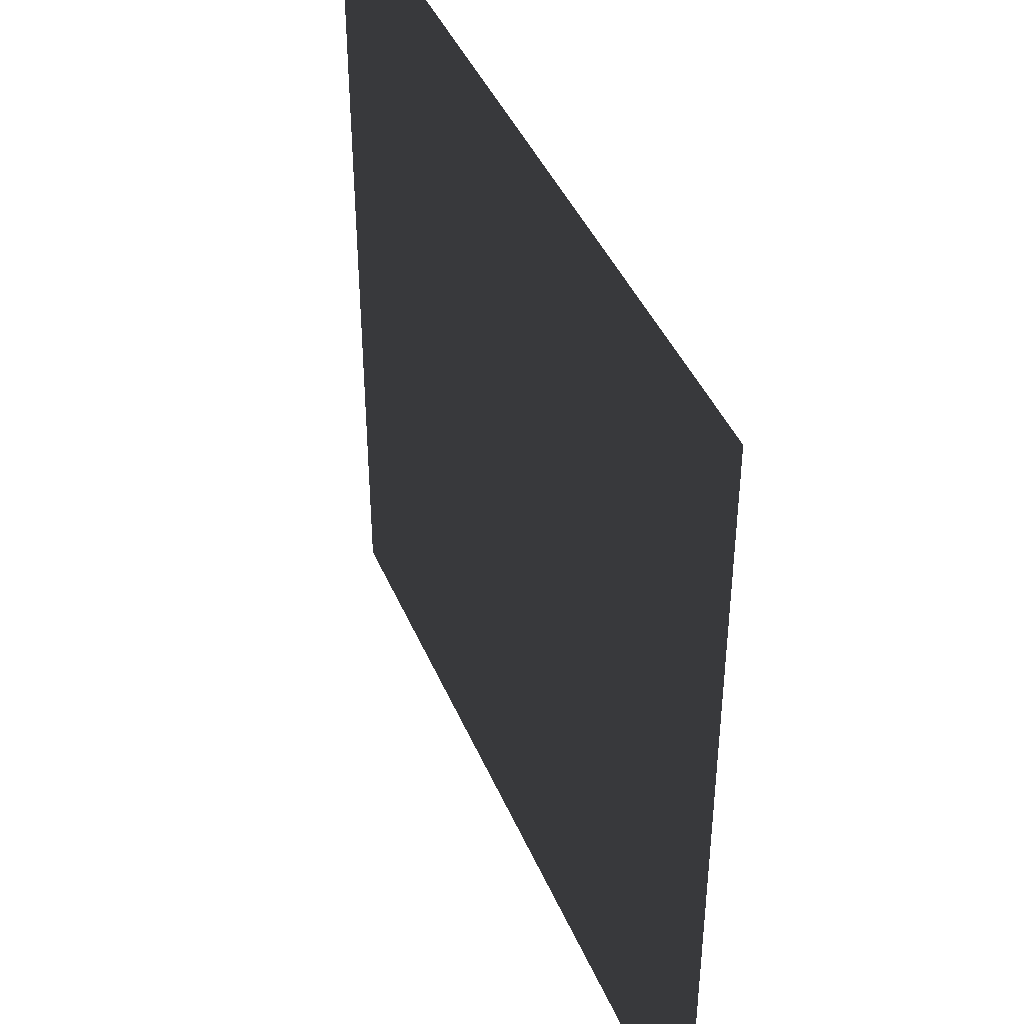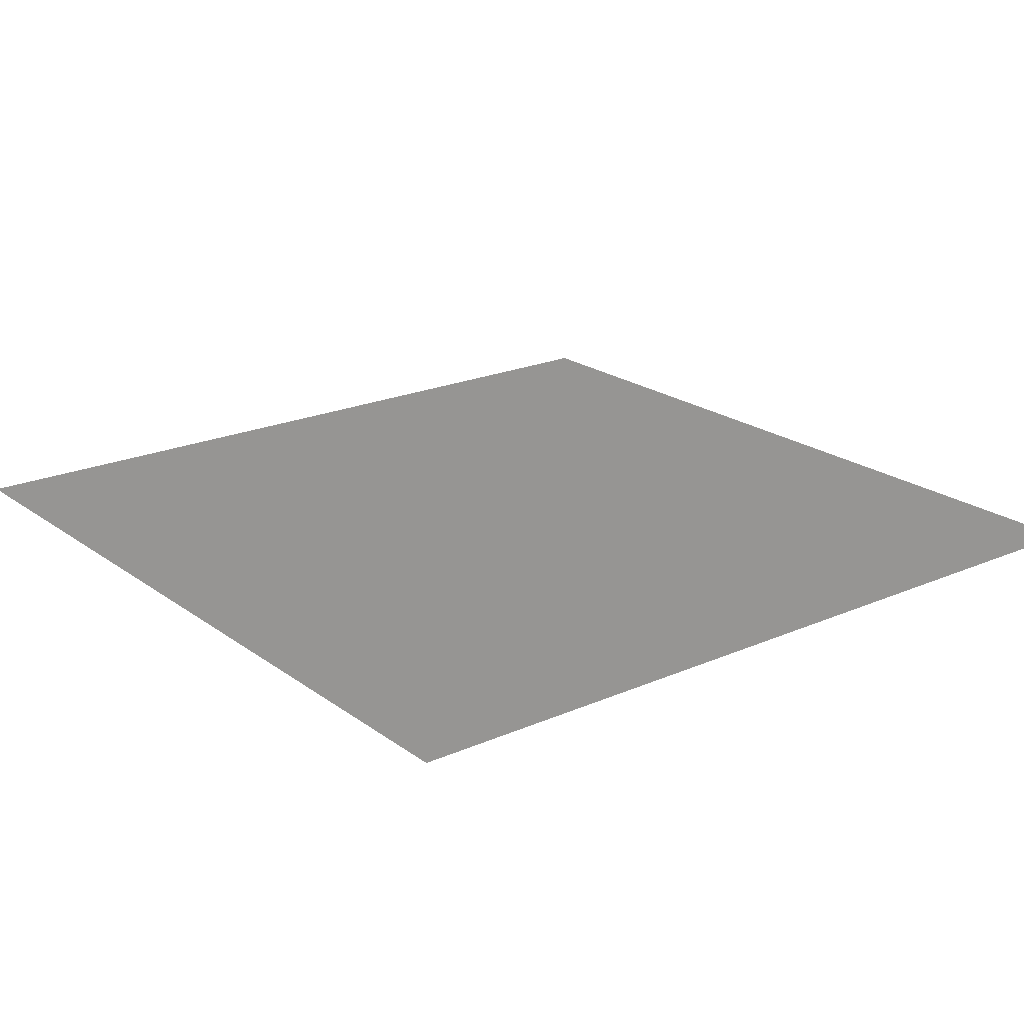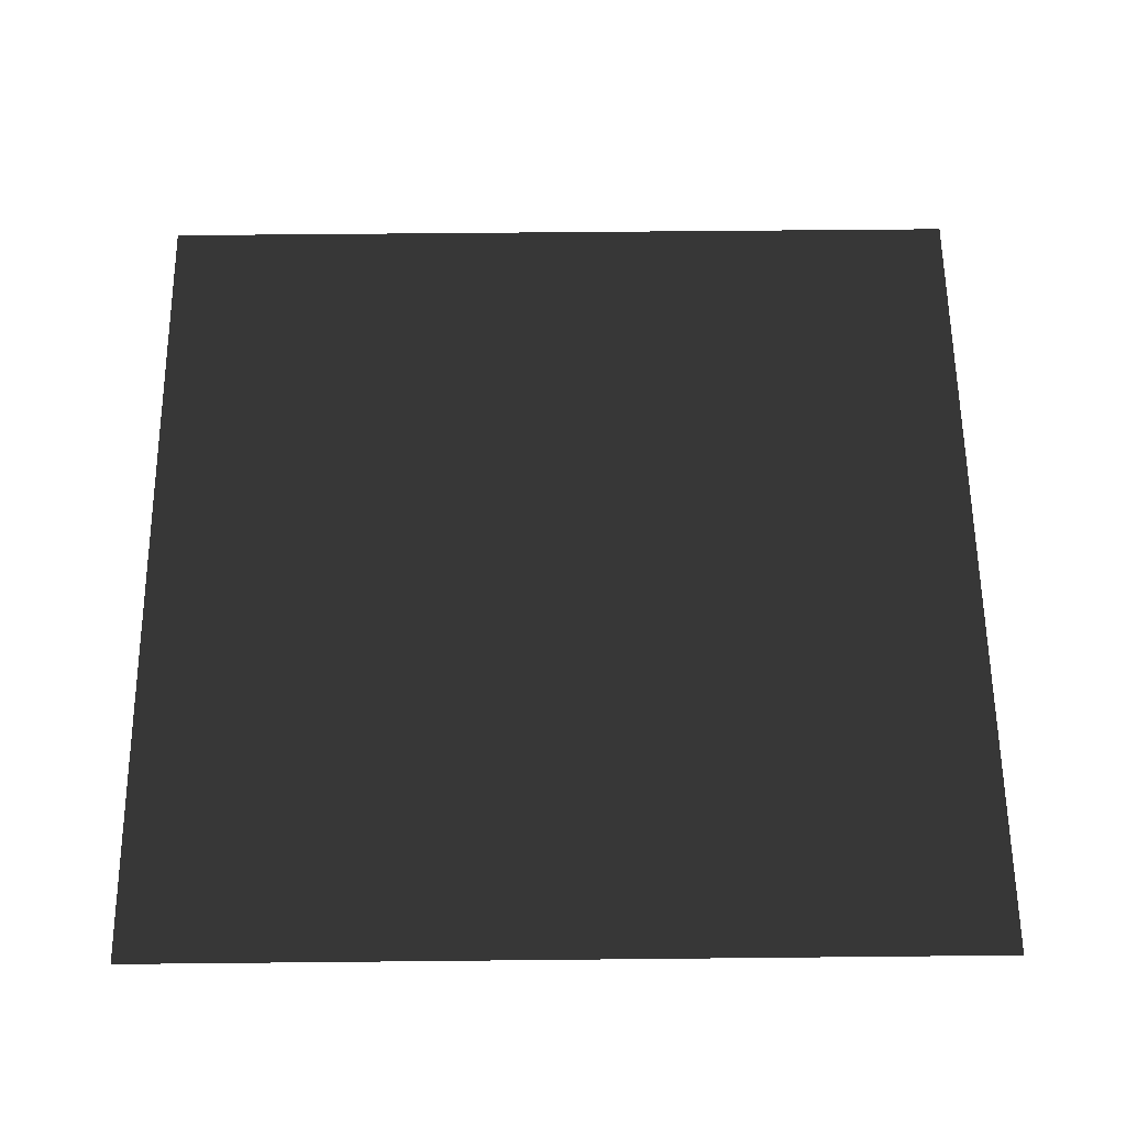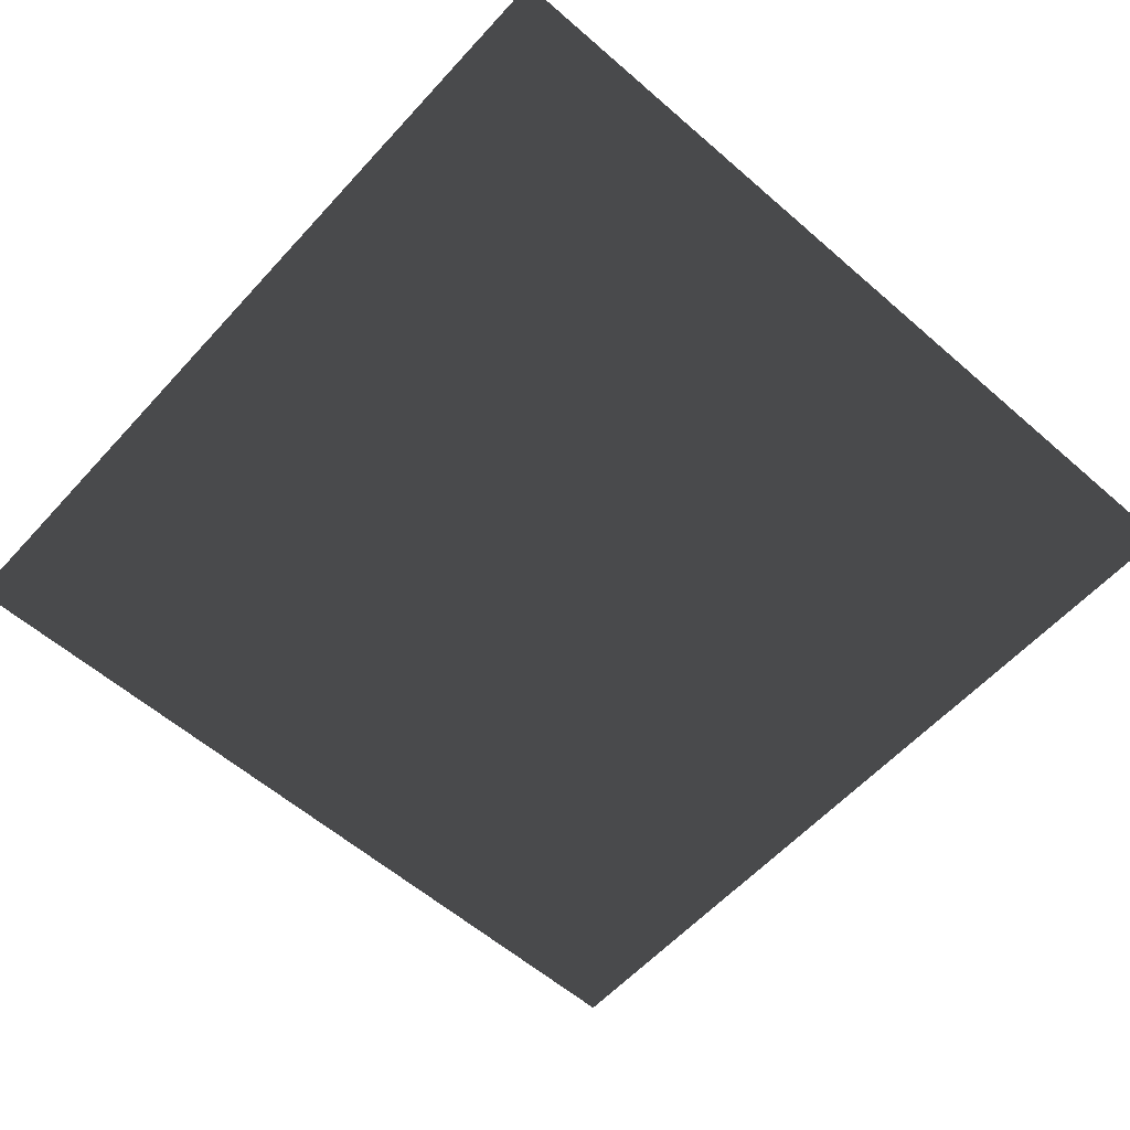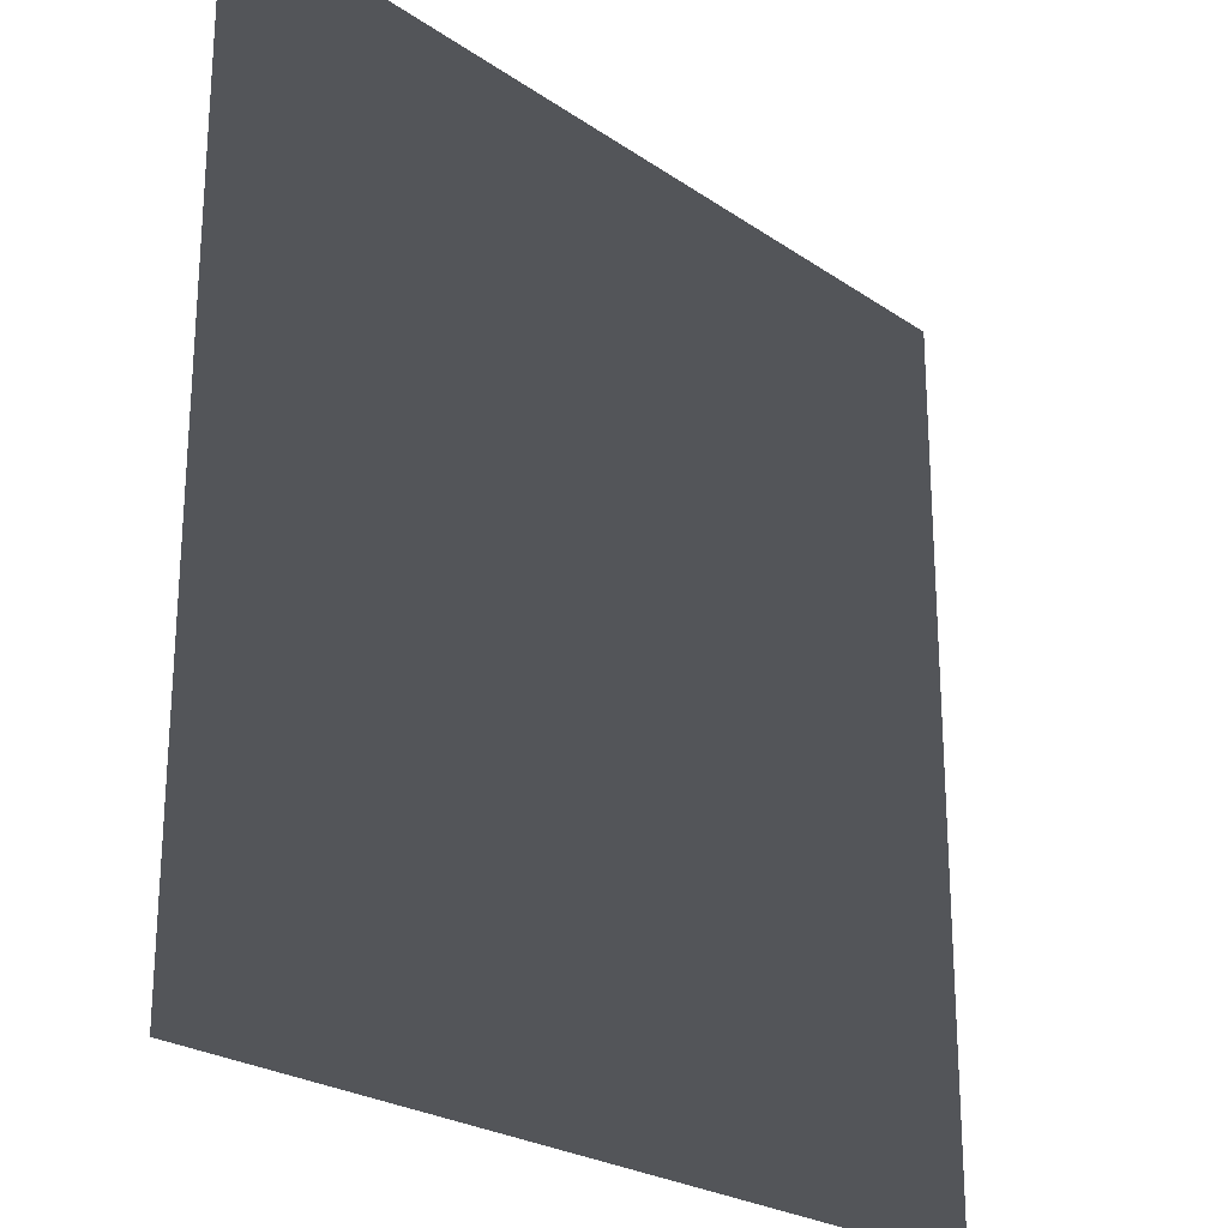
<metadata>
{"format":"obj","ext":"obj","renderer":"f3d","projection":"perspective","resolution":1024,"background":"white","views":[{"elev":42.6,"azim":-111.9,"up":"+Y"},{"elev":21.1,"azim":142.0,"up":"+Z"},{"elev":60.3,"azim":-90.6,"up":"+Z"},{"elev":-58.6,"azim":138.1,"up":"+Z"},{"elev":-24.2,"azim":131.7,"up":"+Y"}]}
</metadata>
<code>
v -1 -1 0
v -1 -0.3333 0
v -1  0.3333 0
v -1  1 0
v -0.3333 -1 0
v -0.3333 -0.3333 0
v -0.3333  0.3333 0
v -0.3333  1 0
v  0.3333 -1 0
v  0.3333 -0.3333 0
v  0.3333  0.3333 0
v  0.3333  1 0
v  1 -1 0
v  1 -0.3333 0
v  1  0.3333 0
v  1  1 0
f 1 5 6 2
f 2 6 7 3
f 3 7 8 4
f 5 9 10 6
f 6 10 11 7
f 7 11 12 8
f 9 13 14 10
f 10 14 15 11
f 11 15 16 12

</code>
